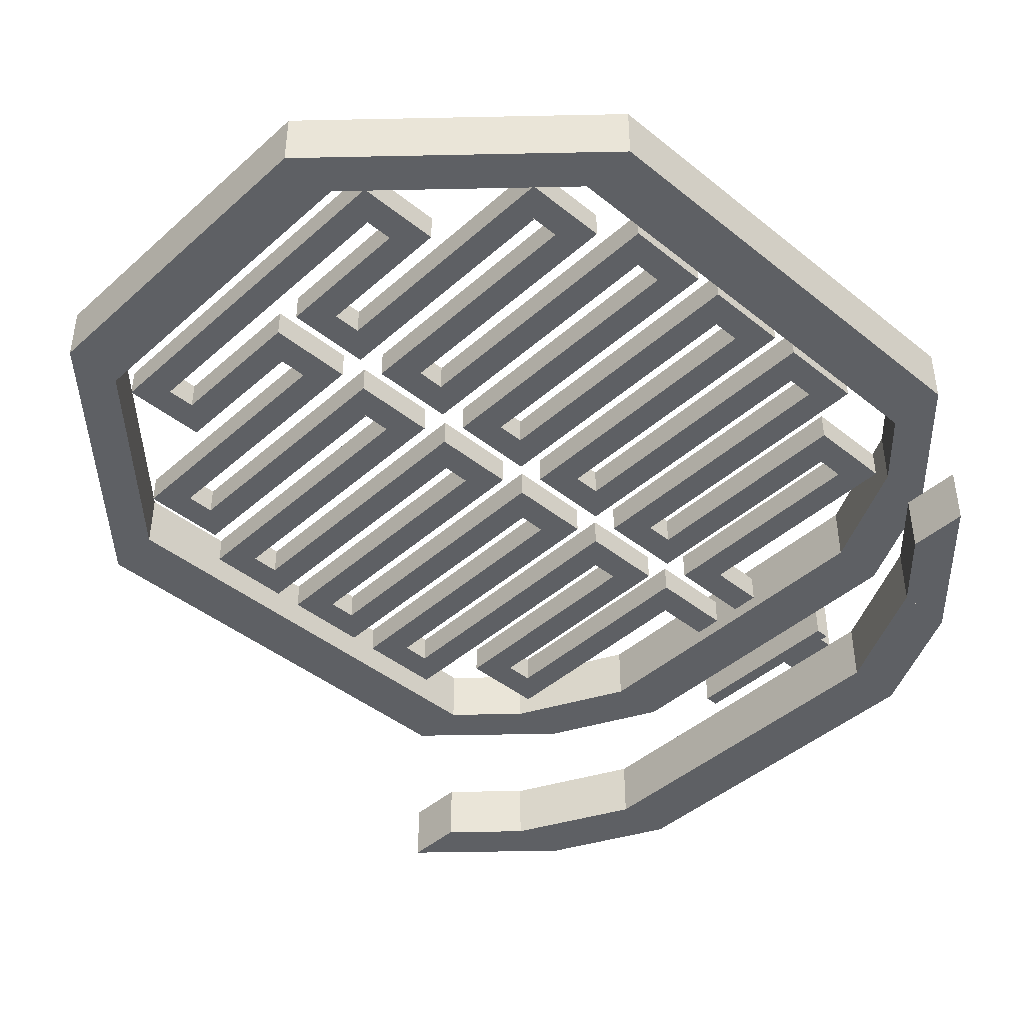
<metadata>
{"format":"obj","ext":"obj","renderer":"f3d","projection":"perspective","resolution":1024,"background":"white","views":[{"elev":-43.0,"azim":-133.6,"up":"+Y"}]}
</metadata>
<code>
o bbq_engine_electric.obj
v -0.3125 0.25 -0.0625
v -0.3125 0.25 -0.125
v -0.375 0.25 -0.1875
v -0.4375 0.25 -0.1875
v -0.4375 0.1875 -0.1875
v -0.375 0.1875 -0.1875
v -0.3125 0.1875 -0.125
v -0.3125 0.1875 -0.0625
v -0.1875 0.25 0
v -0.1875 0.25 -0.0625
v -0.3125 0.25 -0.125
v -0.3125 0.25 -0.0625
v -0.3125 0.1875 -0.0625
v -0.3125 0.1875 -0.125
v -0.1875 0.1875 -0.0625
v -0.1875 0.1875 0
v 0.1875 0.25 -0
v 0.1875 0.25 -0.0625
v -0.1875 0.25 -0.0625
v -0.1875 0.25 0
v -0.1875 0.1875 0
v -0.1875 0.1875 -0.0625
v 0.1875 0.1875 -0.0625
v 0.1875 0.1875 -0
v 0.3125 0.25 -0.0625
v 0.3125 0.25 -0.125
v 0.1875 0.25 -0.0625
v 0.1875 0.25 -0
v 0.1875 0.1875 -0
v 0.1875 0.1875 -0.0625
v 0.3125 0.1875 -0.125
v 0.3125 0.1875 -0.0625
v 0.4375 0.25 -0.1875
v 0.375 0.25 -0.1875
v 0.3125 0.25 -0.125
v 0.3125 0.25 -0.0625
v 0.3125 0.1875 -0.0625
v 0.3125 0.1875 -0.125
v 0.375 0.1875 -0.1875
v 0.4375 0.1875 -0.1875
v 0.09375 0.2812 0.01562
v 0.09375 0.2812 -0
v -0.09375 0.2812 0
v -0.09375 0.2812 0.01562
v -0.09375 0.1562 0.01562
v -0.09375 0.1562 0
v 0.09375 0.1562 -0
v 0.09375 0.1562 0.01562
v 0 0.25 0.0625
v 0 0.25 -0
v -0.0625 0.25 0
v -0.0625 0.25 0.0625
v -0.0625 0.1875 0.0625
v -0.0625 0.1875 0
v 0 0.1875 -0
v 0 0.1875 0.0625
v 0.4375 0.25 -0.1875
v 0.4375 0.25 -0.6875
v 0.375 0.25 -0.6875
v 0.375 0.25 -0.1875
v 0.375 0.1875 -0.1875
v 0.375 0.1875 -0.6875
v 0.4375 0.1875 -0.6875
v 0.4375 0.1875 -0.1875
v -0.375 0.25 -0.1875
v -0.375 0.25 -0.6875
v -0.4375 0.25 -0.6875
v -0.4375 0.25 -0.1875
v -0.4375 0.1875 -0.1875
v -0.4375 0.1875 -0.6875
v -0.375 0.1875 -0.6875
v -0.375 0.1875 -0.1875
v 0.1875 0.25 -0.875
v 0.1875 0.25 -0.9375
v -0.1875 0.25 -0.9375
v -0.1875 0.25 -0.875
v -0.1875 0.1875 -0.875
v -0.1875 0.1875 -0.9375
v 0.1875 0.1875 -0.9375
v 0.1875 0.1875 -0.875
v -0.375 0.25 -0.6875
v -0.1875 0.25 -0.875
v -0.1875 0.25 -0.9375
v -0.4375 0.25 -0.6875
v -0.4375 0.1875 -0.6875
v -0.1875 0.1875 -0.9375
v -0.1875 0.1875 -0.875
v -0.375 0.1875 -0.6875
v 0.4375 0.25 -0.6875
v 0.1875 0.25 -0.9375
v 0.1875 0.25 -0.875
v 0.375 0.25 -0.6875
v 0.375 0.1875 -0.6875
v 0.1875 0.1875 -0.875
v 0.1875 0.1875 -0.9375
v 0.4375 0.1875 -0.6875
v -0.01562 0.2344 -0.03125
v -0.01562 0.2344 -0.1562
v -0.04688 0.2344 -0.1562
v -0.04688 0.2344 -0.03125
v -0.04688 0.2031 -0.03125
v -0.04688 0.2031 -0.1562
v -0.01562 0.2031 -0.1562
v -0.01562 0.2031 -0.03125
v -0.04688 0.2344 -0.125
v -0.04688 0.2344 -0.1562
v -0.2969 0.2344 -0.1562
v -0.2969 0.2344 -0.125
v -0.2969 0.2031 -0.125
v -0.2969 0.2031 -0.1562
v -0.04688 0.2031 -0.1562
v -0.04688 0.2031 -0.125
v -0.2656 0.2344 -0.1562
v -0.2656 0.2344 -0.1875
v -0.2969 0.2344 -0.1875
v -0.2969 0.2344 -0.1562
v -0.2969 0.2031 -0.1562
v -0.2969 0.2031 -0.1875
v -0.2656 0.2031 -0.1875
v -0.2656 0.2031 -0.1562
v -0.04688 0.2344 -0.1875
v -0.04688 0.2344 -0.2188
v -0.2969 0.2344 -0.2188
v -0.2969 0.2344 -0.1875
v -0.2969 0.2031 -0.1875
v -0.2969 0.2031 -0.2188
v -0.04688 0.2031 -0.2188
v -0.04688 0.2031 -0.1875
v -0.01562 0.2344 -0.1875
v -0.01562 0.2344 -0.25
v -0.04688 0.2344 -0.25
v -0.04688 0.2344 -0.1875
v -0.04688 0.2031 -0.1875
v -0.04688 0.2031 -0.25
v -0.01562 0.2031 -0.25
v -0.01562 0.2031 -0.1875
v -0.01562 0.2344 -0.25
v -0.01562 0.2344 -0.2812
v -0.3594 0.2344 -0.2812
v -0.3594 0.2344 -0.25
v -0.3594 0.2031 -0.25
v -0.3594 0.2031 -0.2812
v -0.01562 0.2031 -0.2812
v -0.01562 0.2031 -0.25
v -0.3281 0.2344 -0.2812
v -0.3281 0.2344 -0.3438
v -0.3594 0.2344 -0.3438
v -0.3594 0.2344 -0.2812
v -0.3594 0.2031 -0.2812
v -0.3594 0.2031 -0.3438
v -0.3281 0.2031 -0.3438
v -0.3281 0.2031 -0.2812
v -0.01562 0.2344 -0.3125
v -0.01562 0.2344 -0.3438
v -0.3281 0.2344 -0.3438
v -0.3281 0.2344 -0.3125
v -0.3281 0.2031 -0.3125
v -0.3281 0.2031 -0.3438
v -0.01562 0.2031 -0.3438
v -0.01562 0.2031 -0.3125
v -0.01562 0.2344 -0.3438
v -0.01562 0.2344 -0.4062
v -0.04688 0.2344 -0.4062
v -0.04688 0.2344 -0.3438
v -0.04688 0.2031 -0.3438
v -0.04688 0.2031 -0.4062
v -0.01562 0.2031 -0.4062
v -0.01562 0.2031 -0.3438
v -0.04688 0.2344 -0.375
v -0.04688 0.2344 -0.4062
v -0.3594 0.2344 -0.4062
v -0.3594 0.2344 -0.375
v -0.3594 0.2031 -0.375
v -0.3594 0.2031 -0.4062
v -0.04688 0.2031 -0.4062
v -0.04688 0.2031 -0.375
v -0.3281 0.2344 -0.4062
v -0.3281 0.2344 -0.4688
v -0.3594 0.2344 -0.4688
v -0.3594 0.2344 -0.4062
v -0.3594 0.2031 -0.4062
v -0.3594 0.2031 -0.4688
v -0.3281 0.2031 -0.4688
v -0.3281 0.2031 -0.4062
v -0.01562 0.2344 -0.4375
v -0.01562 0.2344 -0.4688
v -0.3281 0.2344 -0.4688
v -0.3281 0.2344 -0.4375
v -0.3281 0.2031 -0.4375
v -0.3281 0.2031 -0.4688
v -0.01562 0.2031 -0.4688
v -0.01562 0.2031 -0.4375
v -0.3281 0.2344 -0.5312
v -0.3281 0.2344 -0.5938
v -0.3594 0.2344 -0.5938
v -0.3594 0.2344 -0.5312
v -0.3594 0.2031 -0.5312
v -0.3594 0.2031 -0.5938
v -0.3281 0.2031 -0.5938
v -0.3281 0.2031 -0.5312
v -0.01562 0.2344 -0.5625
v -0.01562 0.2344 -0.5938
v -0.3281 0.2344 -0.5938
v -0.3281 0.2344 -0.5625
v -0.3281 0.2031 -0.5625
v -0.3281 0.2031 -0.5938
v -0.01562 0.2031 -0.5938
v -0.01562 0.2031 -0.5625
v -0.04688 0.2344 -0.5
v -0.04688 0.2344 -0.5312
v -0.3594 0.2344 -0.5312
v -0.3594 0.2344 -0.5
v -0.3594 0.2031 -0.5
v -0.3594 0.2031 -0.5312
v -0.04688 0.2031 -0.5312
v -0.04688 0.2031 -0.5
v -0.01562 0.2344 -0.4688
v -0.01562 0.2344 -0.5312
v -0.04688 0.2344 -0.5312
v -0.04688 0.2344 -0.4688
v -0.04688 0.2031 -0.4688
v -0.04688 0.2031 -0.5312
v -0.01562 0.2031 -0.5312
v -0.01562 0.2031 -0.4688
v -0.2969 0.2344 -0.6562
v -0.2969 0.2344 -0.7188
v -0.3281 0.2344 -0.7188
v -0.3281 0.2344 -0.6562
v -0.3281 0.2031 -0.6562
v -0.3281 0.2031 -0.7188
v -0.2969 0.2031 -0.7188
v -0.2969 0.2031 -0.6562
v -0.01562 0.2344 -0.6875
v -0.01562 0.2344 -0.7188
v -0.2969 0.2344 -0.7188
v -0.2969 0.2344 -0.6875
v -0.2969 0.2031 -0.6875
v -0.2969 0.2031 -0.7188
v -0.01562 0.2031 -0.7188
v -0.01562 0.2031 -0.6875
v -0.04688 0.2344 -0.625
v -0.04688 0.2344 -0.6562
v -0.3281 0.2344 -0.6562
v -0.3281 0.2344 -0.625
v -0.3281 0.2031 -0.625
v -0.3281 0.2031 -0.6562
v -0.04688 0.2031 -0.6562
v -0.04688 0.2031 -0.625
v -0.01562 0.2344 -0.5938
v -0.01562 0.2344 -0.6562
v -0.04688 0.2344 -0.6562
v -0.04688 0.2344 -0.5938
v -0.04688 0.2031 -0.5938
v -0.04688 0.2031 -0.6562
v -0.01562 0.2031 -0.6562
v -0.01562 0.2031 -0.5938
v -0.01562 0.2344 -0.7188
v -0.01562 0.2344 -0.7812
v -0.04688 0.2344 -0.7812
v -0.04688 0.2344 -0.7188
v -0.04688 0.2031 -0.7188
v -0.04688 0.2031 -0.7812
v -0.01562 0.2031 -0.7812
v -0.01562 0.2031 -0.7188
v -0.04688 0.2344 -0.75
v -0.04688 0.2344 -0.7812
v -0.2031 0.2344 -0.7812
v -0.2031 0.2344 -0.75
v -0.2031 0.2031 -0.75
v -0.2031 0.2031 -0.7812
v -0.04688 0.2031 -0.7812
v -0.04688 0.2031 -0.75
v -0.1719 0.2344 -0.7812
v -0.1719 0.2344 -0.8438
v -0.2031 0.2344 -0.8438
v -0.2031 0.2344 -0.7812
v -0.2031 0.2031 -0.7812
v -0.2031 0.2031 -0.8438
v -0.1719 0.2031 -0.8438
v -0.1719 0.2031 -0.7812
v 0.04688 0.2344 -0.03125
v 0.04688 0.2344 -0.1562
v 0.01562 0.2344 -0.1562
v 0.01562 0.2344 -0.03125
v 0.01562 0.2031 -0.03125
v 0.01562 0.2031 -0.1562
v 0.04688 0.2031 -0.1562
v 0.04688 0.2031 -0.03125
v 0.04688 0.2344 -0.1875
v 0.04688 0.2344 -0.25
v 0.01562 0.2344 -0.25
v 0.01562 0.2344 -0.1875
v 0.01562 0.2031 -0.1875
v 0.01562 0.2031 -0.25
v 0.04688 0.2031 -0.25
v 0.04688 0.2031 -0.1875
v 0.04688 0.2344 -0.3438
v 0.04688 0.2344 -0.4062
v 0.01562 0.2344 -0.4062
v 0.01562 0.2344 -0.3438
v 0.01562 0.2031 -0.3438
v 0.01562 0.2031 -0.4062
v 0.04688 0.2031 -0.4062
v 0.04688 0.2031 -0.3438
v 0.04688 0.2344 -0.4688
v 0.04688 0.2344 -0.5312
v 0.01562 0.2344 -0.5312
v 0.01562 0.2344 -0.4688
v 0.01562 0.2031 -0.4688
v 0.01562 0.2031 -0.5312
v 0.04688 0.2031 -0.5312
v 0.04688 0.2031 -0.4688
v 0.04688 0.2344 -0.5938
v 0.04688 0.2344 -0.6562
v 0.01562 0.2344 -0.6562
v 0.01562 0.2344 -0.5938
v 0.01562 0.2031 -0.5938
v 0.01562 0.2031 -0.6562
v 0.04688 0.2031 -0.6562
v 0.04688 0.2031 -0.5938
v 0.04688 0.2344 -0.7188
v 0.04688 0.2344 -0.7812
v 0.01562 0.2344 -0.7812
v 0.01562 0.2344 -0.7188
v 0.01562 0.2031 -0.7188
v 0.01562 0.2031 -0.7812
v 0.04688 0.2031 -0.7812
v 0.04688 0.2031 -0.7188
v 0.3594 0.2344 -0.25
v 0.3594 0.2344 -0.2812
v 0.01562 0.2344 -0.2812
v 0.01562 0.2344 -0.25
v 0.01562 0.2031 -0.25
v 0.01562 0.2031 -0.2812
v 0.3594 0.2031 -0.2812
v 0.3594 0.2031 -0.25
v 0.3281 0.2344 -0.3125
v 0.3281 0.2344 -0.3438
v 0.01562 0.2344 -0.3438
v 0.01562 0.2344 -0.3125
v 0.01562 0.2031 -0.3125
v 0.01562 0.2031 -0.3438
v 0.3281 0.2031 -0.3438
v 0.3281 0.2031 -0.3125
v 0.3594 0.2344 -0.375
v 0.3594 0.2344 -0.4062
v 0.04688 0.2344 -0.4062
v 0.04688 0.2344 -0.375
v 0.04688 0.2031 -0.375
v 0.04688 0.2031 -0.4062
v 0.3594 0.2031 -0.4062
v 0.3594 0.2031 -0.375
v 0.3281 0.2344 -0.4375
v 0.3281 0.2344 -0.4688
v 0.01562 0.2344 -0.4688
v 0.01562 0.2344 -0.4375
v 0.01562 0.2031 -0.4375
v 0.01562 0.2031 -0.4688
v 0.3281 0.2031 -0.4688
v 0.3281 0.2031 -0.4375
v 0.3594 0.2344 -0.5
v 0.3594 0.2344 -0.5312
v 0.04688 0.2344 -0.5312
v 0.04688 0.2344 -0.5
v 0.04688 0.2031 -0.5
v 0.04688 0.2031 -0.5312
v 0.3594 0.2031 -0.5312
v 0.3594 0.2031 -0.5
v 0.3281 0.2344 -0.5625
v 0.3281 0.2344 -0.5938
v 0.01562 0.2344 -0.5938
v 0.01562 0.2344 -0.5625
v 0.01562 0.2031 -0.5625
v 0.01562 0.2031 -0.5938
v 0.3281 0.2031 -0.5938
v 0.3281 0.2031 -0.5625
v 0.3281 0.2344 -0.625
v 0.3281 0.2344 -0.6562
v 0.04688 0.2344 -0.6562
v 0.04688 0.2344 -0.625
v 0.04688 0.2031 -0.625
v 0.04688 0.2031 -0.6562
v 0.3281 0.2031 -0.6562
v 0.3281 0.2031 -0.625
v 0.2969 0.2344 -0.6875
v 0.2969 0.2344 -0.7188
v 0.01562 0.2344 -0.7188
v 0.01562 0.2344 -0.6875
v 0.01562 0.2031 -0.6875
v 0.01562 0.2031 -0.7188
v 0.2969 0.2031 -0.7188
v 0.2969 0.2031 -0.6875
v 0.2031 0.2344 -0.75
v 0.2031 0.2344 -0.7812
v 0.04688 0.2344 -0.7812
v 0.04688 0.2344 -0.75
v 0.04688 0.2031 -0.75
v 0.04688 0.2031 -0.7812
v 0.2031 0.2031 -0.7812
v 0.2031 0.2031 -0.75
v 0.2969 0.2344 -0.1875
v 0.2969 0.2344 -0.2188
v 0.04688 0.2344 -0.2188
v 0.04688 0.2344 -0.1875
v 0.04688 0.2031 -0.1875
v 0.04688 0.2031 -0.2188
v 0.2969 0.2031 -0.2188
v 0.2969 0.2031 -0.1875
v 0.2969 0.2344 -0.125
v 0.2969 0.2344 -0.1562
v 0.04688 0.2344 -0.1562
v 0.04688 0.2344 -0.125
v 0.04688 0.2031 -0.125
v 0.04688 0.2031 -0.1562
v 0.2969 0.2031 -0.1562
v 0.2969 0.2031 -0.125
v 0.2031 0.2344 -0.7812
v 0.2031 0.2344 -0.8438
v 0.1719 0.2344 -0.8438
v 0.1719 0.2344 -0.7812
v 0.1719 0.2031 -0.7812
v 0.1719 0.2031 -0.8438
v 0.2031 0.2031 -0.8438
v 0.2031 0.2031 -0.7812
v 0.1719 0.2344 -0.8125
v 0.1719 0.2344 -0.8438
v -0.1719 0.2344 -0.8438
v -0.1719 0.2344 -0.8125
v -0.1719 0.2031 -0.8125
v -0.1719 0.2031 -0.8438
v 0.1719 0.2031 -0.8438
v 0.1719 0.2031 -0.8125
v 0.3281 0.2344 -0.6562
v 0.3281 0.2344 -0.7188
v 0.2969 0.2344 -0.7188
v 0.2969 0.2344 -0.6562
v 0.2969 0.2031 -0.6562
v 0.2969 0.2031 -0.7188
v 0.3281 0.2031 -0.7188
v 0.3281 0.2031 -0.6562
v 0.3594 0.2344 -0.5312
v 0.3594 0.2344 -0.5938
v 0.3281 0.2344 -0.5938
v 0.3281 0.2344 -0.5312
v 0.3281 0.2031 -0.5312
v 0.3281 0.2031 -0.5938
v 0.3594 0.2031 -0.5938
v 0.3594 0.2031 -0.5312
v 0.3594 0.2344 -0.4062
v 0.3594 0.2344 -0.4688
v 0.3281 0.2344 -0.4688
v 0.3281 0.2344 -0.4062
v 0.3281 0.2031 -0.4062
v 0.3281 0.2031 -0.4688
v 0.3594 0.2031 -0.4688
v 0.3594 0.2031 -0.4062
v 0.3594 0.2344 -0.2812
v 0.3594 0.2344 -0.3438
v 0.3281 0.2344 -0.3438
v 0.3281 0.2344 -0.2812
v 0.3281 0.2031 -0.2812
v 0.3281 0.2031 -0.3438
v 0.3594 0.2031 -0.3438
v 0.3594 0.2031 -0.2812
v 0.2969 0.2344 -0.1562
v 0.2969 0.2344 -0.1875
v 0.2656 0.2344 -0.1875
v 0.2656 0.2344 -0.1562
v 0.2656 0.2031 -0.1562
v 0.2656 0.2031 -0.1875
v 0.2969 0.2031 -0.1875
v 0.2969 0.2031 -0.1562
v -0.3125 0.0625 -0.0625
v -0.3125 0.0625 -0.125
v -0.375 0.0625 -0.1875
v -0.4375 0.0625 -0.1875
v -0.4375 0 -0.1875
v -0.375 0 -0.1875
v -0.3125 0 -0.125
v -0.3125 0 -0.0625
v -0.1875 0.0625 0
v -0.1875 0.0625 -0.0625
v -0.3125 0.0625 -0.125
v -0.3125 0.0625 -0.0625
v -0.3125 0 -0.0625
v -0.3125 0 -0.125
v -0.1875 0 -0.0625
v -0.1875 0 0
v 0.1875 0.0625 -0
v 0.1875 0.0625 -0.0625
v -0.1875 0.0625 -0.0625
v -0.1875 0.0625 0
v -0.1875 0 0
v -0.1875 0 -0.0625
v 0.1875 -0 -0.0625
v 0.1875 -0 -0
v 0.3125 0.0625 -0.0625
v 0.3125 0.0625 -0.125
v 0.1875 0.0625 -0.0625
v 0.1875 0.0625 -0
v 0.1875 -0 -0
v 0.1875 -0 -0.0625
v 0.3125 -0 -0.125
v 0.3125 -0 -0.0625
v 0.4375 0.0625 -0.1875
v 0.375 0.0625 -0.1875
v 0.3125 0.0625 -0.125
v 0.3125 0.0625 -0.0625
v 0.3125 -0 -0.0625
v 0.3125 -0 -0.125
v 0.375 -0 -0.1875
v 0.4375 -0 -0.1875
f 1 2 3 4
f 5 6 7 8
f 2 1 8 7
f 4 3 6 5
f 3 2 7 6
f 1 4 5 8
f 9 10 11 12
f 13 14 15 16
f 10 9 16 15
f 12 11 14 13
f 11 10 15 14
f 9 12 13 16
f 17 18 19 20
f 21 22 23 24
f 18 17 24 23
f 20 19 22 21
f 19 18 23 22
f 17 20 21 24
f 25 26 27 28
f 29 30 31 32
f 26 25 32 31
f 28 27 30 29
f 27 26 31 30
f 25 28 29 32
f 33 34 35 36
f 37 38 39 40
f 34 33 40 39
f 36 35 38 37
f 35 34 39 38
f 33 36 37 40
f 41 42 43 44
f 45 46 47 48
f 42 41 48 47
f 44 43 46 45
f 43 42 47 46
f 41 44 45 48
f 49 50 51 52
f 53 54 55 56
f 50 49 56 55
f 52 51 54 53
f 51 50 55 54
f 49 52 53 56
f 57 58 59 60
f 61 62 63 64
f 58 57 64 63
f 60 59 62 61
f 59 58 63 62
f 57 60 61 64
f 65 66 67 68
f 69 70 71 72
f 66 65 72 71
f 68 67 70 69
f 67 66 71 70
f 65 68 69 72
f 73 74 75 76
f 77 78 79 80
f 74 73 80 79
f 76 75 78 77
f 75 74 79 78
f 73 76 77 80
f 81 82 83 84
f 85 86 87 88
f 82 81 88 87
f 84 83 86 85
f 83 82 87 86
f 81 84 85 88
f 89 90 91 92
f 93 94 95 96
f 90 89 96 95
f 92 91 94 93
f 91 90 95 94
f 89 92 93 96
f 97 98 99 100
f 101 102 103 104
f 98 97 104 103
f 100 99 102 101
f 99 98 103 102
f 97 100 101 104
f 105 106 107 108
f 109 110 111 112
f 106 105 112 111
f 108 107 110 109
f 107 106 111 110
f 105 108 109 112
f 113 114 115 116
f 117 118 119 120
f 114 113 120 119
f 116 115 118 117
f 115 114 119 118
f 113 116 117 120
f 121 122 123 124
f 125 126 127 128
f 122 121 128 127
f 124 123 126 125
f 123 122 127 126
f 121 124 125 128
f 129 130 131 132
f 133 134 135 136
f 130 129 136 135
f 132 131 134 133
f 131 130 135 134
f 129 132 133 136
f 137 138 139 140
f 141 142 143 144
f 138 137 144 143
f 140 139 142 141
f 139 138 143 142
f 137 140 141 144
f 145 146 147 148
f 149 150 151 152
f 146 145 152 151
f 148 147 150 149
f 147 146 151 150
f 145 148 149 152
f 153 154 155 156
f 157 158 159 160
f 154 153 160 159
f 156 155 158 157
f 155 154 159 158
f 153 156 157 160
f 161 162 163 164
f 165 166 167 168
f 162 161 168 167
f 164 163 166 165
f 163 162 167 166
f 161 164 165 168
f 169 170 171 172
f 173 174 175 176
f 170 169 176 175
f 172 171 174 173
f 171 170 175 174
f 169 172 173 176
f 177 178 179 180
f 181 182 183 184
f 178 177 184 183
f 180 179 182 181
f 179 178 183 182
f 177 180 181 184
f 185 186 187 188
f 189 190 191 192
f 186 185 192 191
f 188 187 190 189
f 187 186 191 190
f 185 188 189 192
f 193 194 195 196
f 197 198 199 200
f 194 193 200 199
f 196 195 198 197
f 195 194 199 198
f 193 196 197 200
f 201 202 203 204
f 205 206 207 208
f 202 201 208 207
f 204 203 206 205
f 203 202 207 206
f 201 204 205 208
f 209 210 211 212
f 213 214 215 216
f 210 209 216 215
f 212 211 214 213
f 211 210 215 214
f 209 212 213 216
f 217 218 219 220
f 221 222 223 224
f 218 217 224 223
f 220 219 222 221
f 219 218 223 222
f 217 220 221 224
f 225 226 227 228
f 229 230 231 232
f 226 225 232 231
f 228 227 230 229
f 227 226 231 230
f 225 228 229 232
f 233 234 235 236
f 237 238 239 240
f 234 233 240 239
f 236 235 238 237
f 235 234 239 238
f 233 236 237 240
f 241 242 243 244
f 245 246 247 248
f 242 241 248 247
f 244 243 246 245
f 243 242 247 246
f 241 244 245 248
f 249 250 251 252
f 253 254 255 256
f 250 249 256 255
f 252 251 254 253
f 251 250 255 254
f 249 252 253 256
f 257 258 259 260
f 261 262 263 264
f 258 257 264 263
f 260 259 262 261
f 259 258 263 262
f 257 260 261 264
f 265 266 267 268
f 269 270 271 272
f 266 265 272 271
f 268 267 270 269
f 267 266 271 270
f 265 268 269 272
f 273 274 275 276
f 277 278 279 280
f 274 273 280 279
f 276 275 278 277
f 275 274 279 278
f 273 276 277 280
f 281 282 283 284
f 285 286 287 288
f 282 281 288 287
f 284 283 286 285
f 283 282 287 286
f 281 284 285 288
f 289 290 291 292
f 293 294 295 296
f 290 289 296 295
f 292 291 294 293
f 291 290 295 294
f 289 292 293 296
f 297 298 299 300
f 301 302 303 304
f 298 297 304 303
f 300 299 302 301
f 299 298 303 302
f 297 300 301 304
f 305 306 307 308
f 309 310 311 312
f 306 305 312 311
f 308 307 310 309
f 307 306 311 310
f 305 308 309 312
f 313 314 315 316
f 317 318 319 320
f 314 313 320 319
f 316 315 318 317
f 315 314 319 318
f 313 316 317 320
f 321 322 323 324
f 325 326 327 328
f 322 321 328 327
f 324 323 326 325
f 323 322 327 326
f 321 324 325 328
f 329 330 331 332
f 333 334 335 336
f 330 329 336 335
f 332 331 334 333
f 331 330 335 334
f 329 332 333 336
f 337 338 339 340
f 341 342 343 344
f 338 337 344 343
f 340 339 342 341
f 339 338 343 342
f 337 340 341 344
f 345 346 347 348
f 349 350 351 352
f 346 345 352 351
f 348 347 350 349
f 347 346 351 350
f 345 348 349 352
f 353 354 355 356
f 357 358 359 360
f 354 353 360 359
f 356 355 358 357
f 355 354 359 358
f 353 356 357 360
f 361 362 363 364
f 365 366 367 368
f 362 361 368 367
f 364 363 366 365
f 363 362 367 366
f 361 364 365 368
f 369 370 371 372
f 373 374 375 376
f 370 369 376 375
f 372 371 374 373
f 371 370 375 374
f 369 372 373 376
f 377 378 379 380
f 381 382 383 384
f 378 377 384 383
f 380 379 382 381
f 379 378 383 382
f 377 380 381 384
f 385 386 387 388
f 389 390 391 392
f 386 385 392 391
f 388 387 390 389
f 387 386 391 390
f 385 388 389 392
f 393 394 395 396
f 397 398 399 400
f 394 393 400 399
f 396 395 398 397
f 395 394 399 398
f 393 396 397 400
f 401 402 403 404
f 405 406 407 408
f 402 401 408 407
f 404 403 406 405
f 403 402 407 406
f 401 404 405 408
f 409 410 411 412
f 413 414 415 416
f 410 409 416 415
f 412 411 414 413
f 411 410 415 414
f 409 412 413 416
f 417 418 419 420
f 421 422 423 424
f 418 417 424 423
f 420 419 422 421
f 419 418 423 422
f 417 420 421 424
f 425 426 427 428
f 429 430 431 432
f 426 425 432 431
f 428 427 430 429
f 427 426 431 430
f 425 428 429 432
f 433 434 435 436
f 437 438 439 440
f 434 433 440 439
f 436 435 438 437
f 435 434 439 438
f 433 436 437 440
f 441 442 443 444
f 445 446 447 448
f 442 441 448 447
f 444 443 446 445
f 443 442 447 446
f 441 444 445 448
f 449 450 451 452
f 453 454 455 456
f 450 449 456 455
f 452 451 454 453
f 451 450 455 454
f 449 452 453 456
f 457 458 459 460
f 461 462 463 464
f 458 457 464 463
f 460 459 462 461
f 459 458 463 462
f 457 460 461 464
f 465 466 467 468
f 469 470 471 472
f 466 465 472 471
f 468 467 470 469
f 467 466 471 470
f 465 468 469 472
f 473 474 475 476
f 477 478 479 480
f 474 473 480 479
f 476 475 478 477
f 475 474 479 478
f 473 476 477 480
f 481 482 483 484
f 485 486 487 488
f 482 481 488 487
f 484 483 486 485
f 483 482 487 486
f 481 484 485 488
f 489 490 491 492
f 493 494 495 496
f 490 489 496 495
f 492 491 494 493
f 491 490 495 494
f 489 492 493 496
f 497 498 499 500
f 501 502 503 504
f 498 497 504 503
f 500 499 502 501
f 499 498 503 502
f 497 500 501 504
f 505 506 507 508
f 509 510 511 512
f 506 505 512 511
f 508 507 510 509
f 507 506 511 510
f 505 508 509 512

</code>
